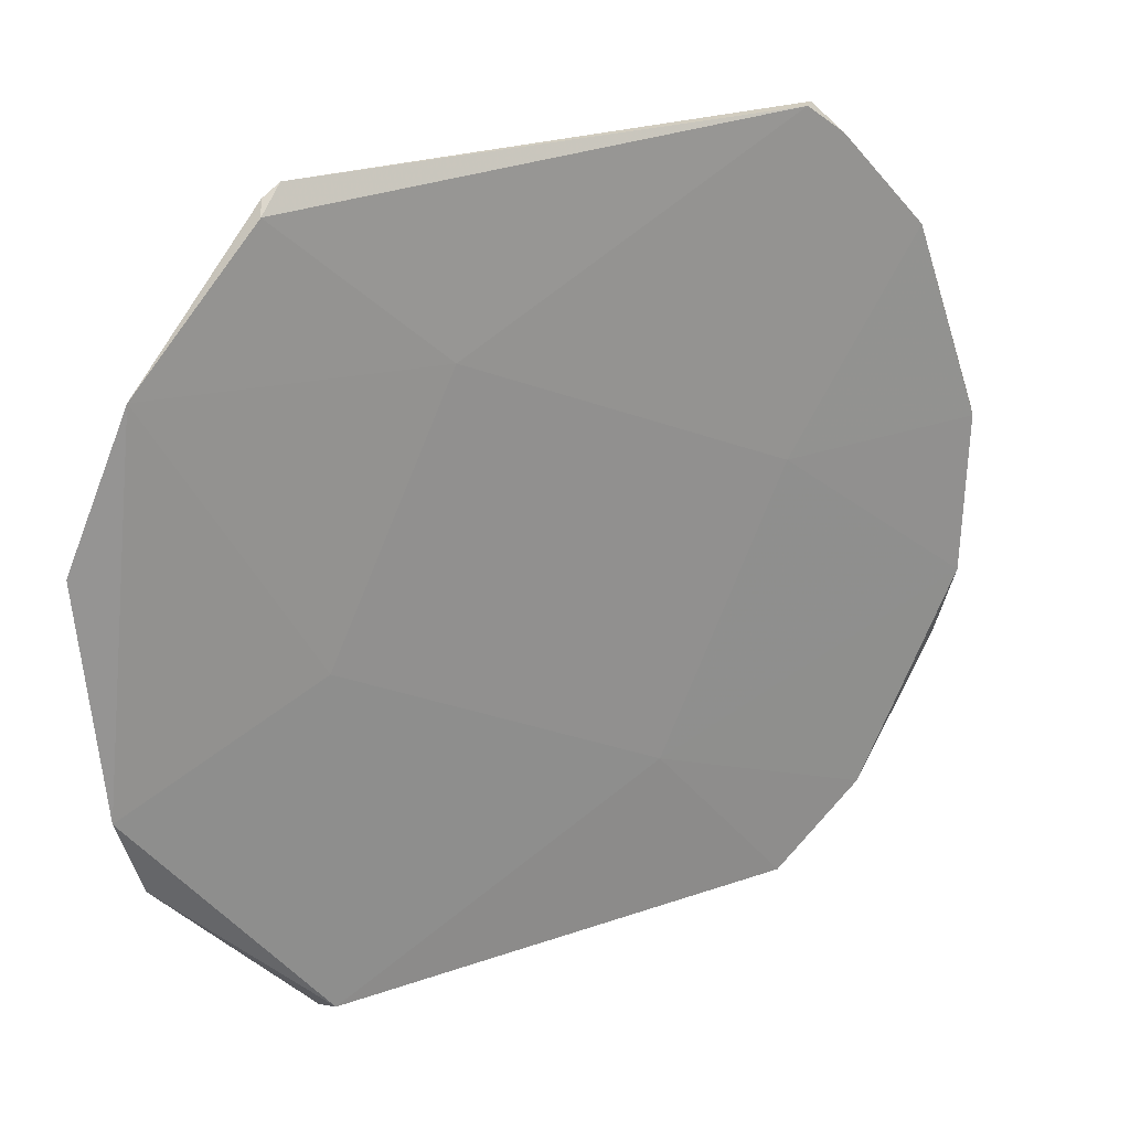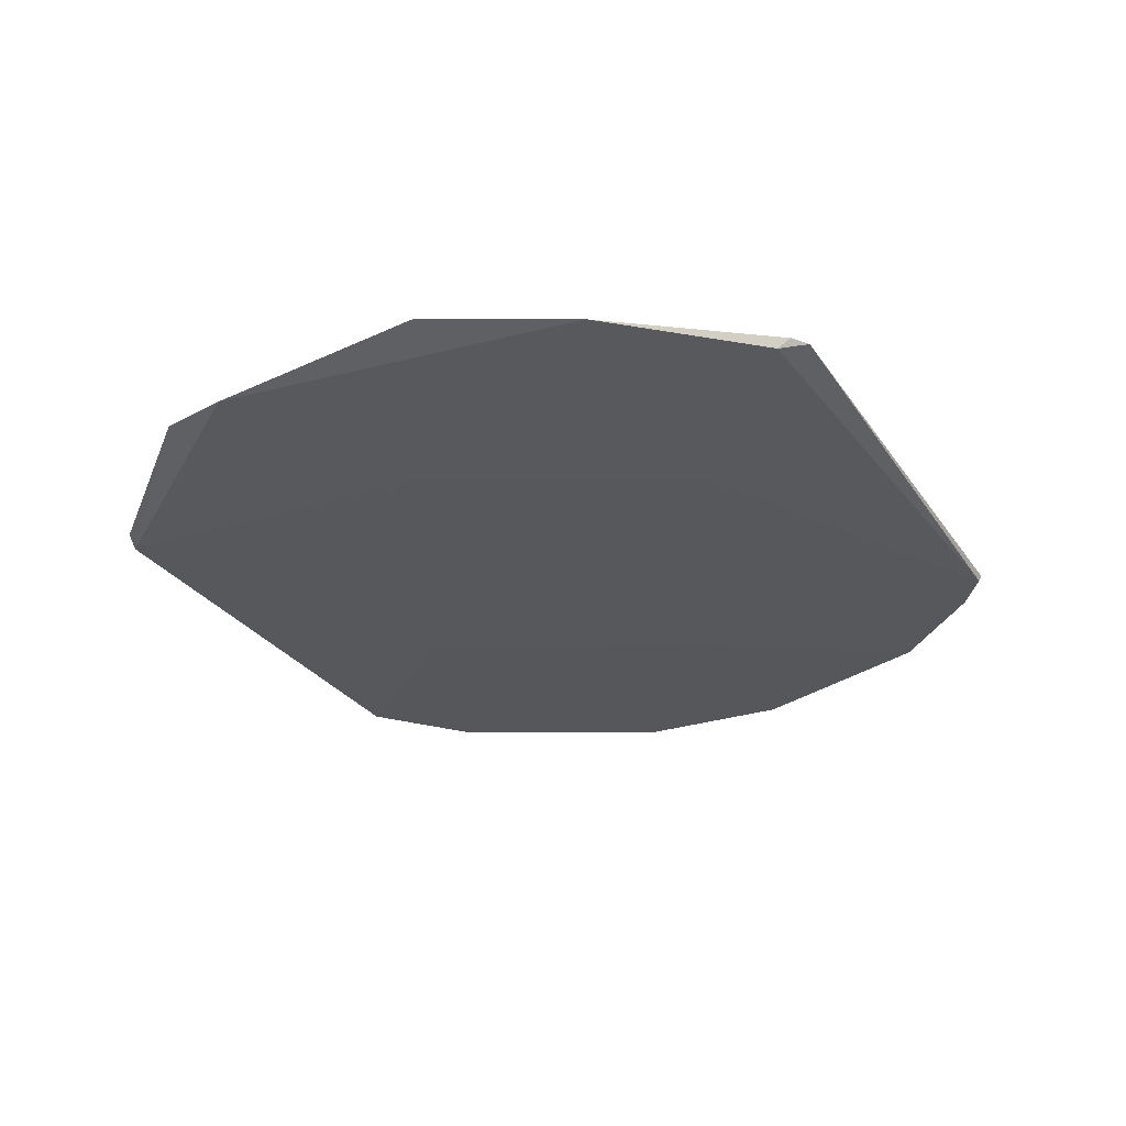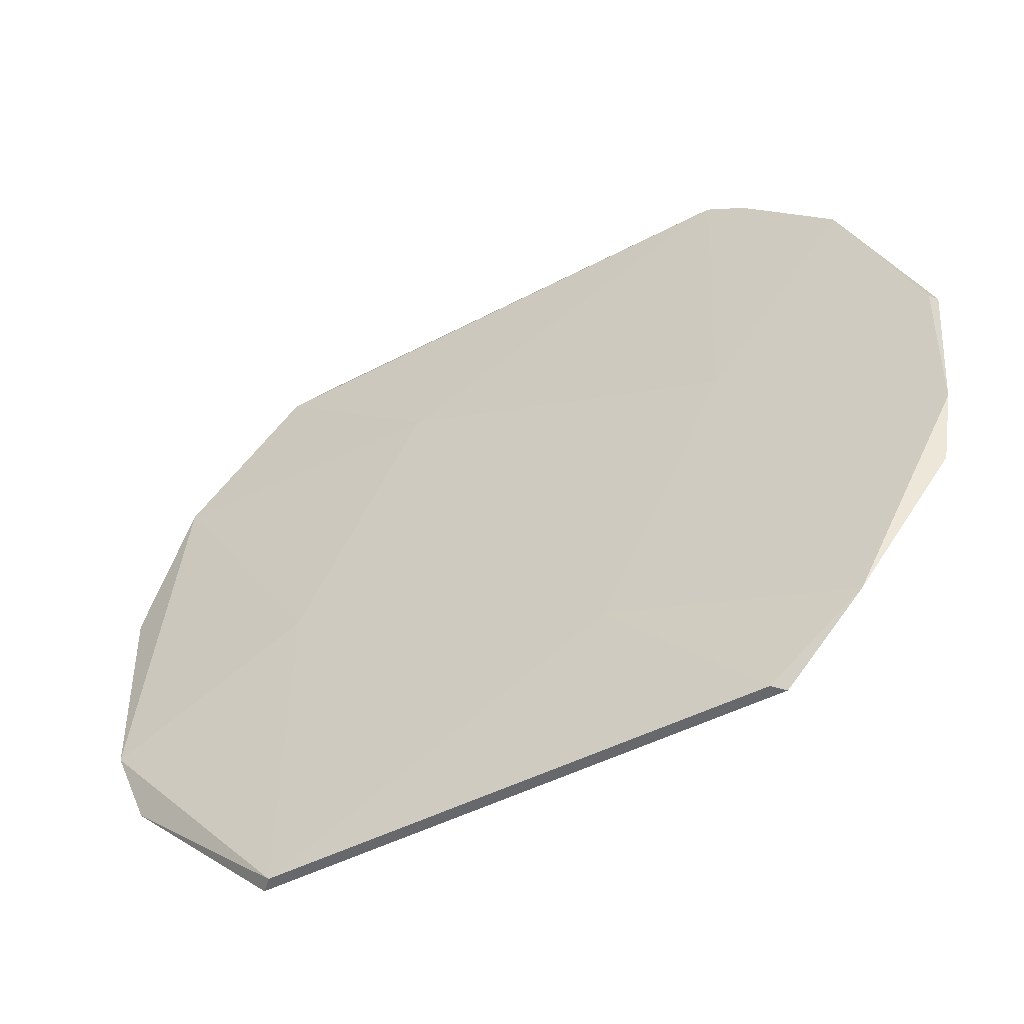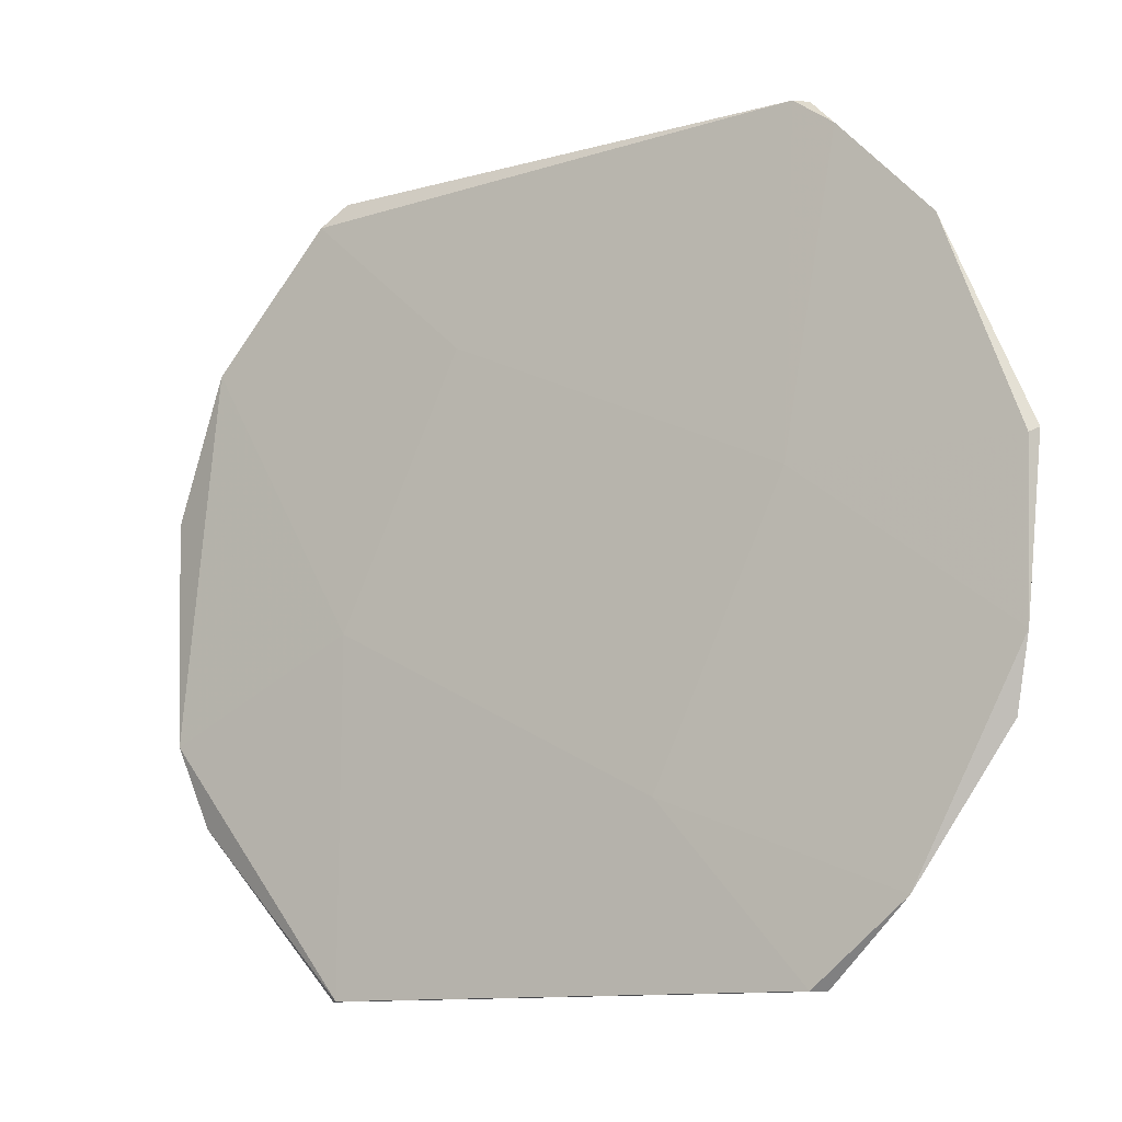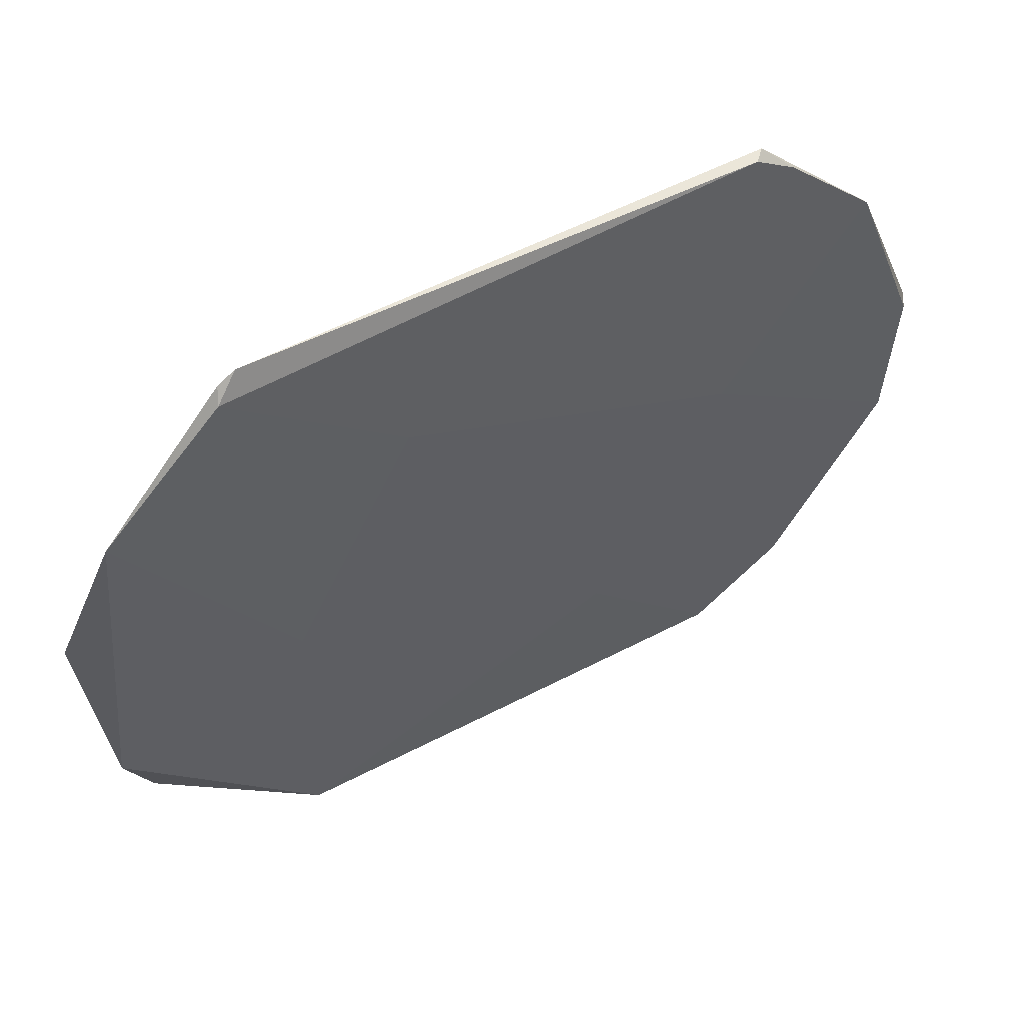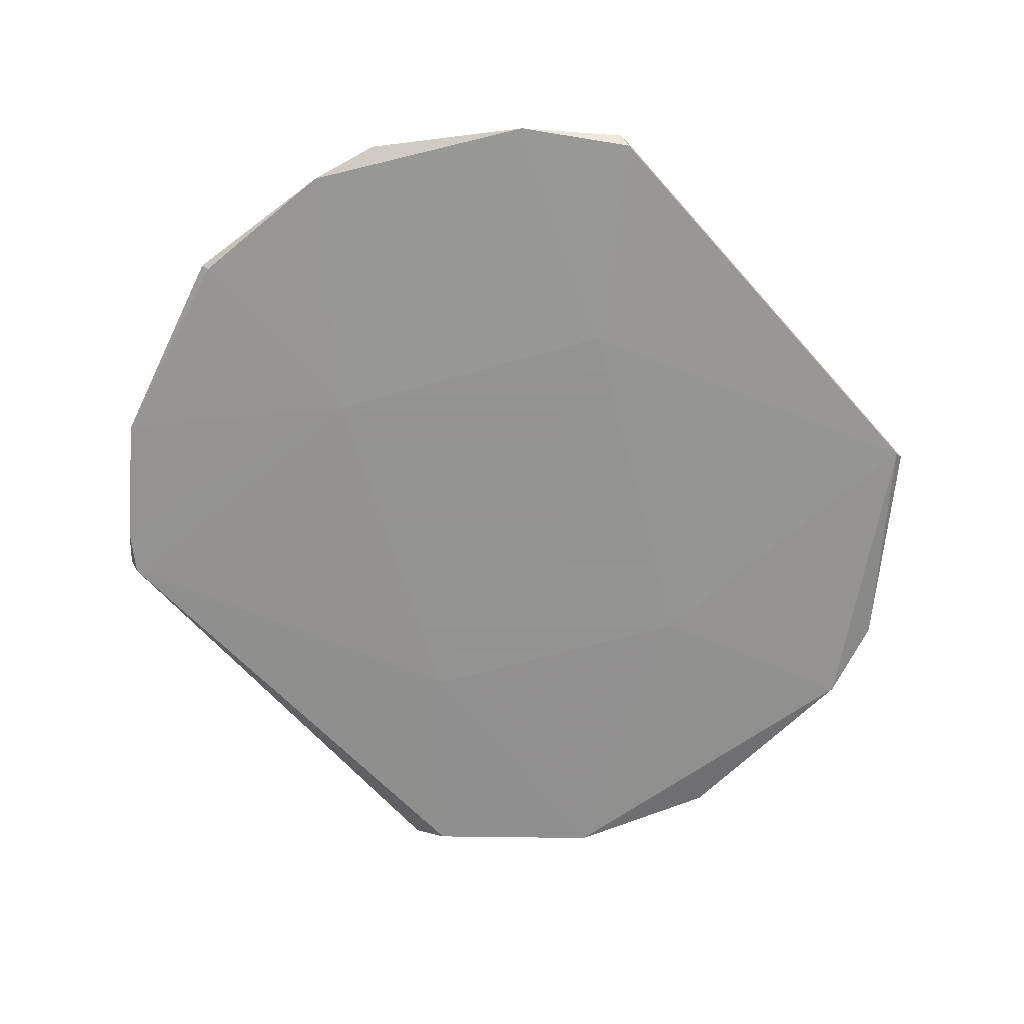
<metadata>
{"format":"obj","ext":"obj","renderer":"f3d","projection":"perspective","resolution":1024,"background":"white","views":[{"elev":24.5,"azim":150.2,"up":"+Y"},{"elev":-28.5,"azim":117.5,"up":"+Z"},{"elev":-52.4,"azim":-151.9,"up":"+Y"},{"elev":-11.6,"azim":-147.8,"up":"+Y"},{"elev":56.8,"azim":151.6,"up":"+Y"},{"elev":-66.9,"azim":-48.4,"up":"+Z"}]}
</metadata>
<code>
v 0.01629 -0.02608 -0.000381
v -0.01921 0.02426 -0.000381
v 0.02682 0.01568 -0.000381
v -0.03093 0.004358 0.000399
v -0.02898 -0.01163 0.000399
v 0.03073 0.00592 0.000399
v -0.02273 -0.021 -0.000381
v -0.01649 0.02621 -0.000381
v -0.01649 -0.02608 -0.000381
v 0.01862 0.02466 -0.000381
v 0.0276 -0.01476 0.000399
v -0.03015 -0.006955 -0.000381
v -0.03054 0.003964 -0.000381
v 0.01823 0.02543 0.000399
v -0.006739 -0.01476 -0.000772
v 0.01706 0.02622 0.000399
v 0.01706 -0.02608 0.000399
v -0.02547 0.01763 -0.000381
v 0.02955 -0.009295 -0.000381
v 0.007316 0.01451 -0.000772
v 0.01589 -0.003055 -0.000772
v -0.01726 0.02621 0.000399
v -0.01726 -0.02608 0.000399
v -0.01572 0.003964 -0.000772
f 2 22 8
f 22 16 8
f 10 20 8
f 17 1 11
f 19 6 11
f 6 17 11
f 20 24 8
f 1 19 11
f 16 10 8
f 24 2 8
f 24 15 12
f 4 13 12
f 13 24 12
f 5 4 12
f 24 13 18
f 7 5 12
f 4 22 18
f 22 2 18
f 13 4 18
f 7 23 5
f 15 7 12
f 23 4 5
f 17 23 1
f 1 23 9
f 15 1 9
f 2 24 18
f 14 16 17
f 17 16 4
f 17 4 23
f 14 17 6
f 4 16 22
f 20 15 24
f 15 20 21
f 16 14 10
f 19 1 21
f 1 15 21
f 7 15 9
f 19 21 3
f 21 20 3
f 23 7 9
f 14 6 3
f 20 10 3
f 10 14 3
f 6 19 3

</code>
